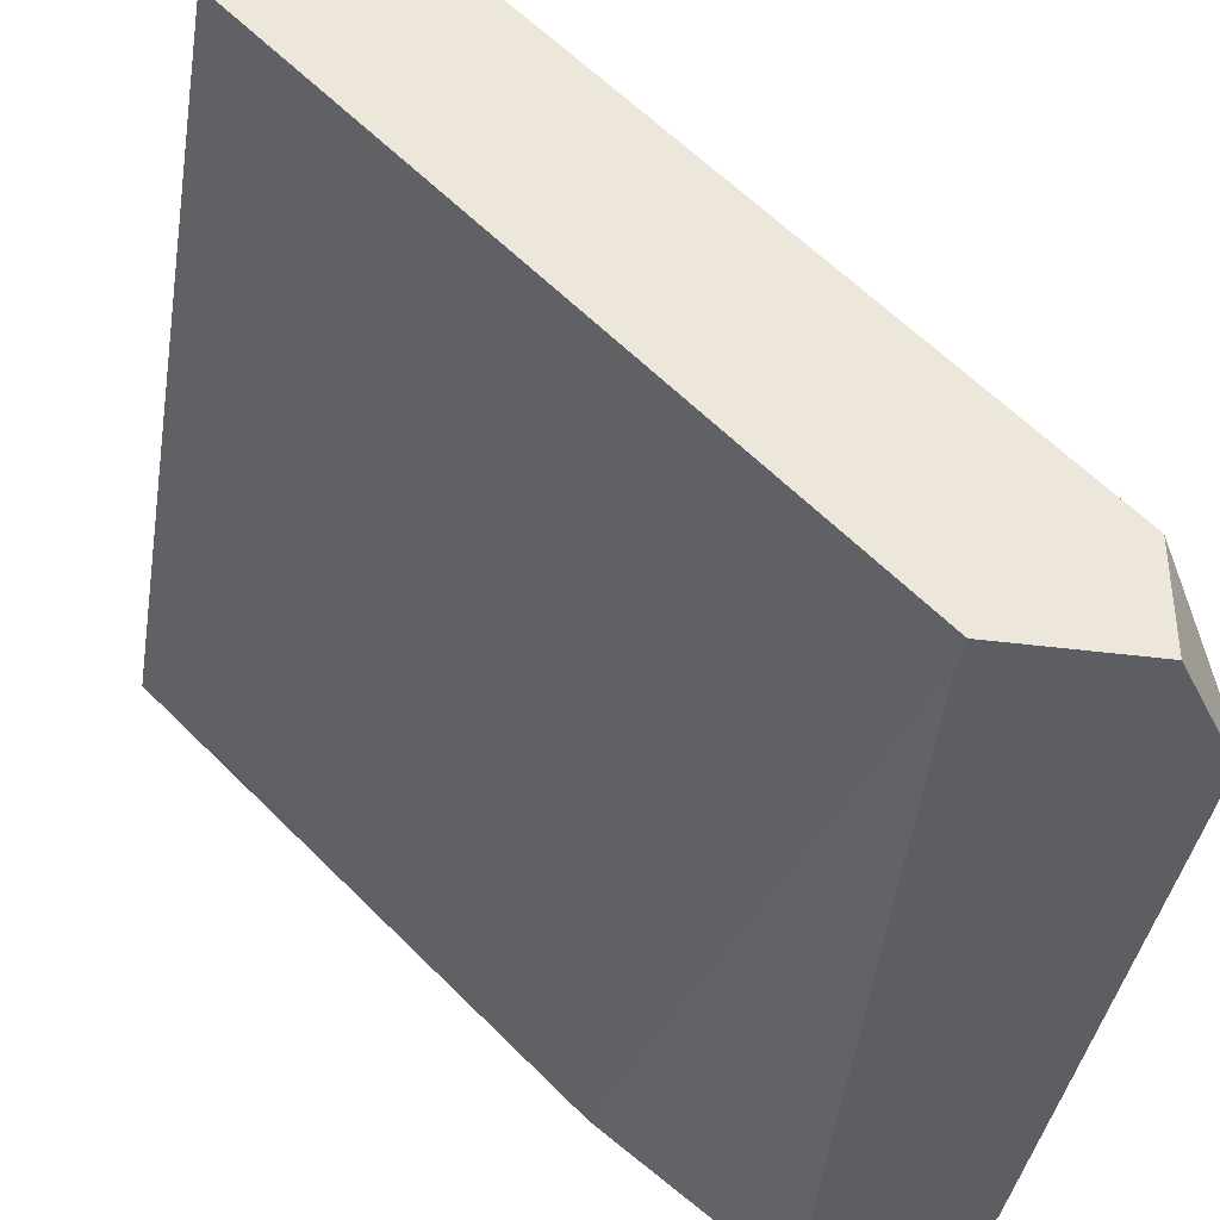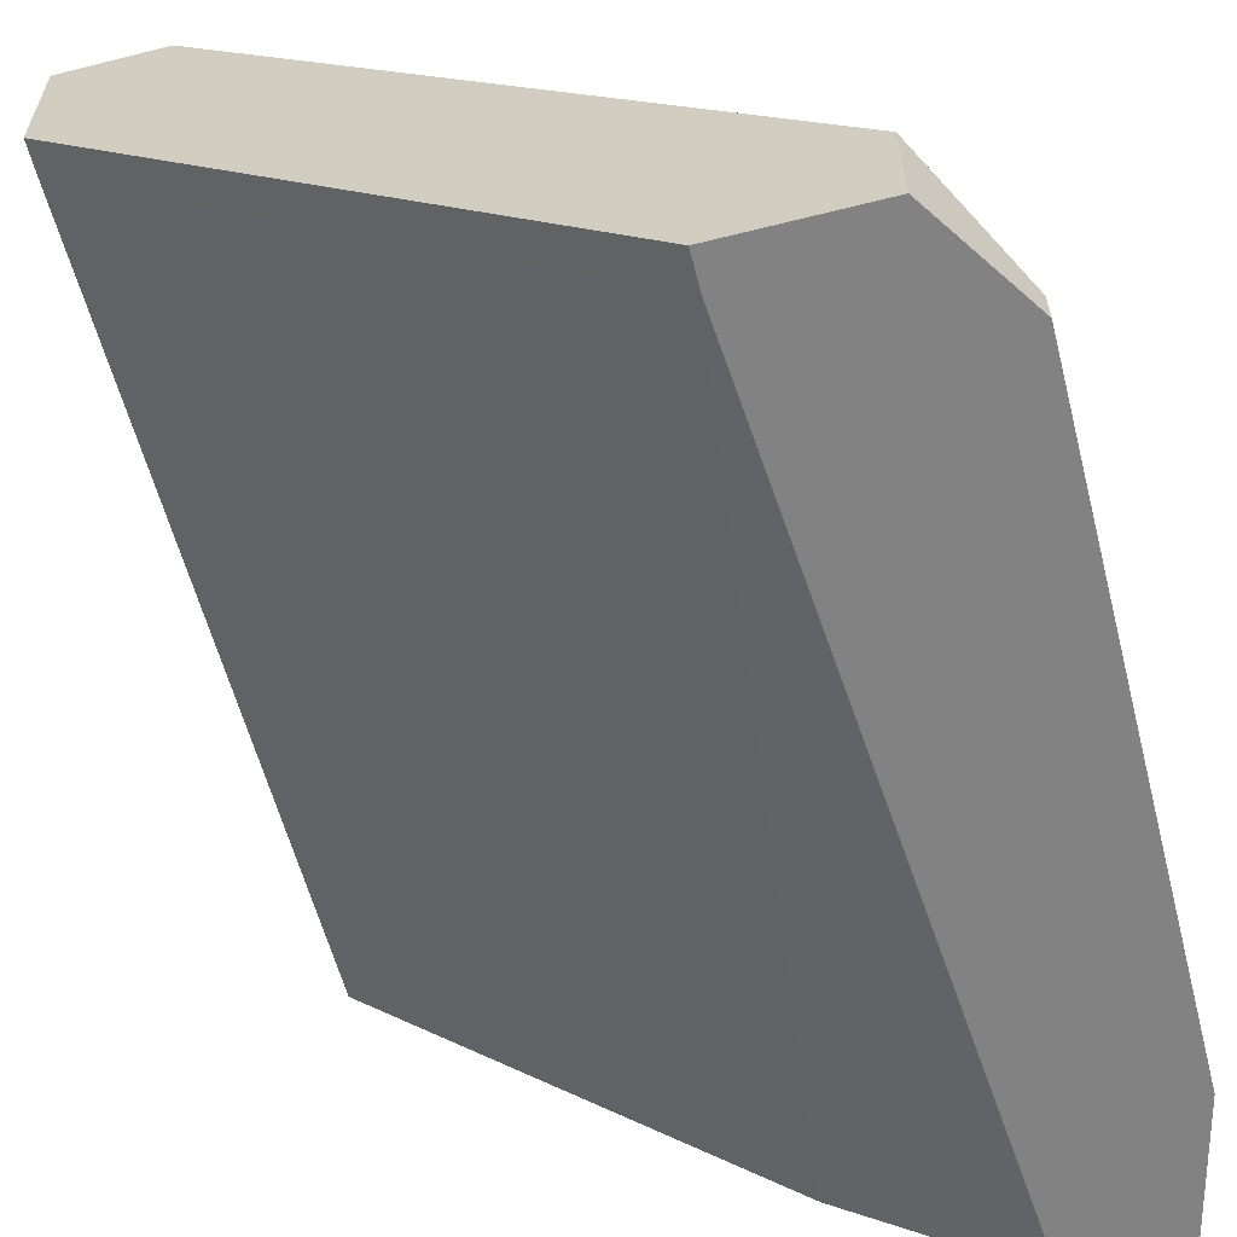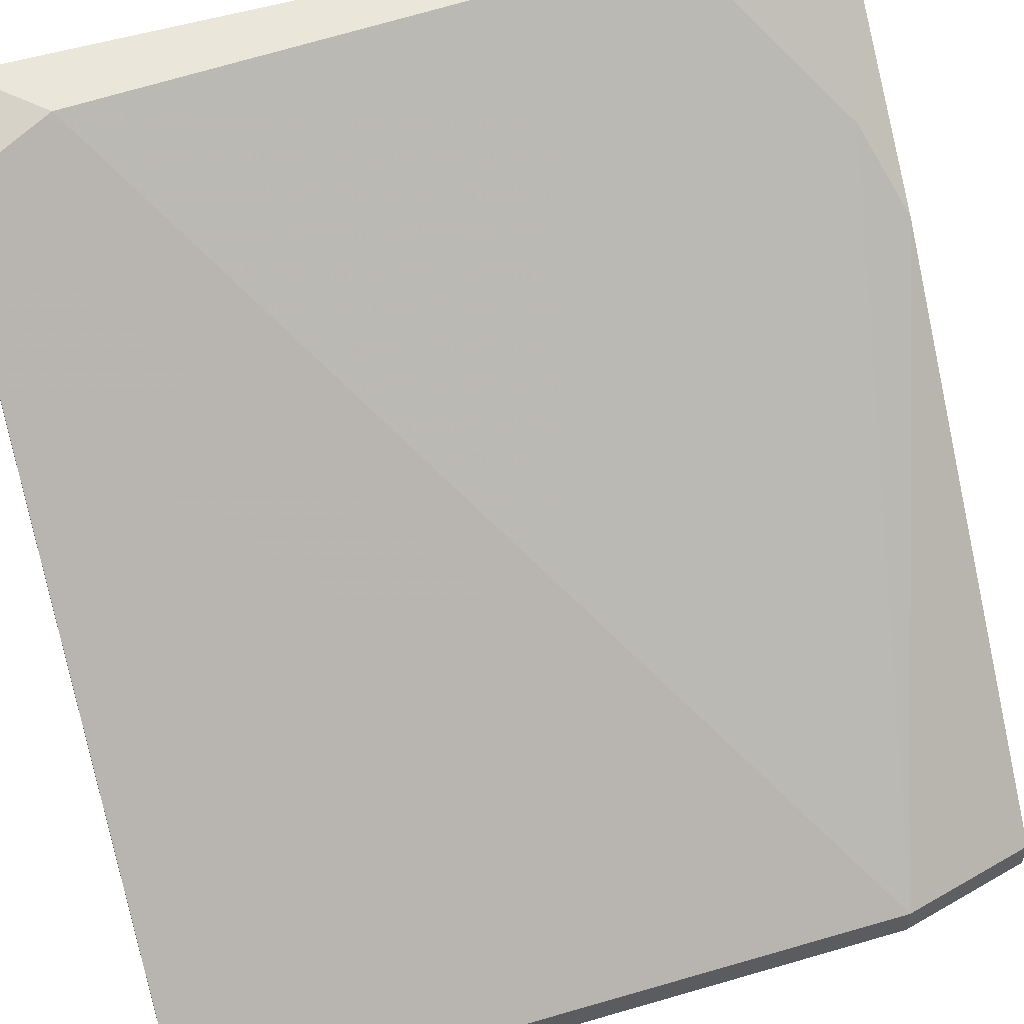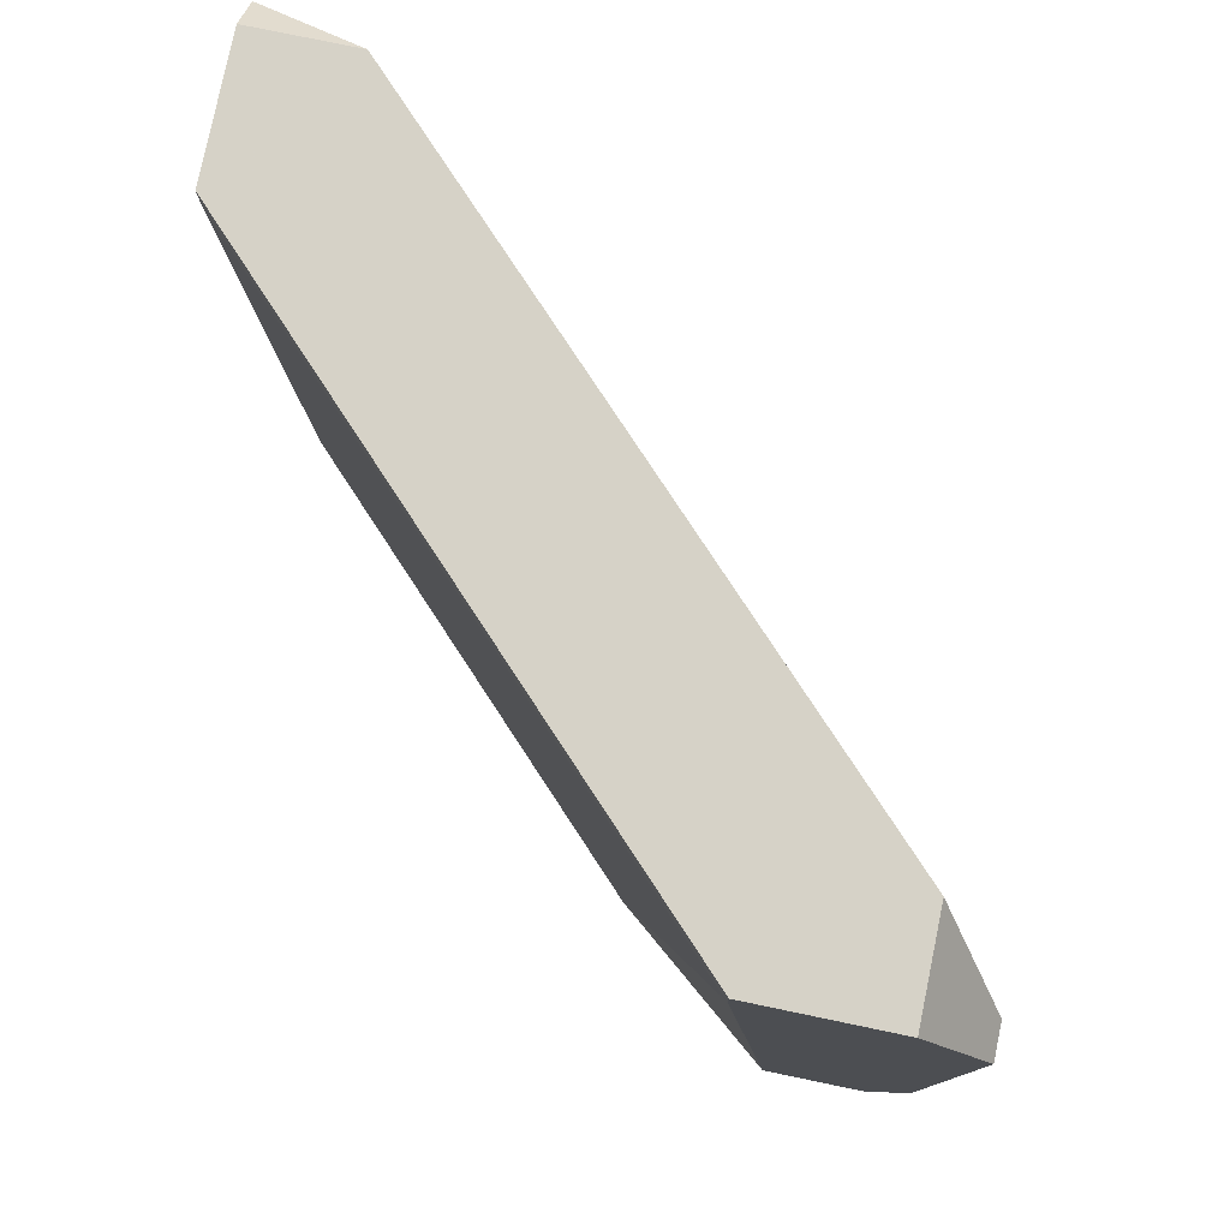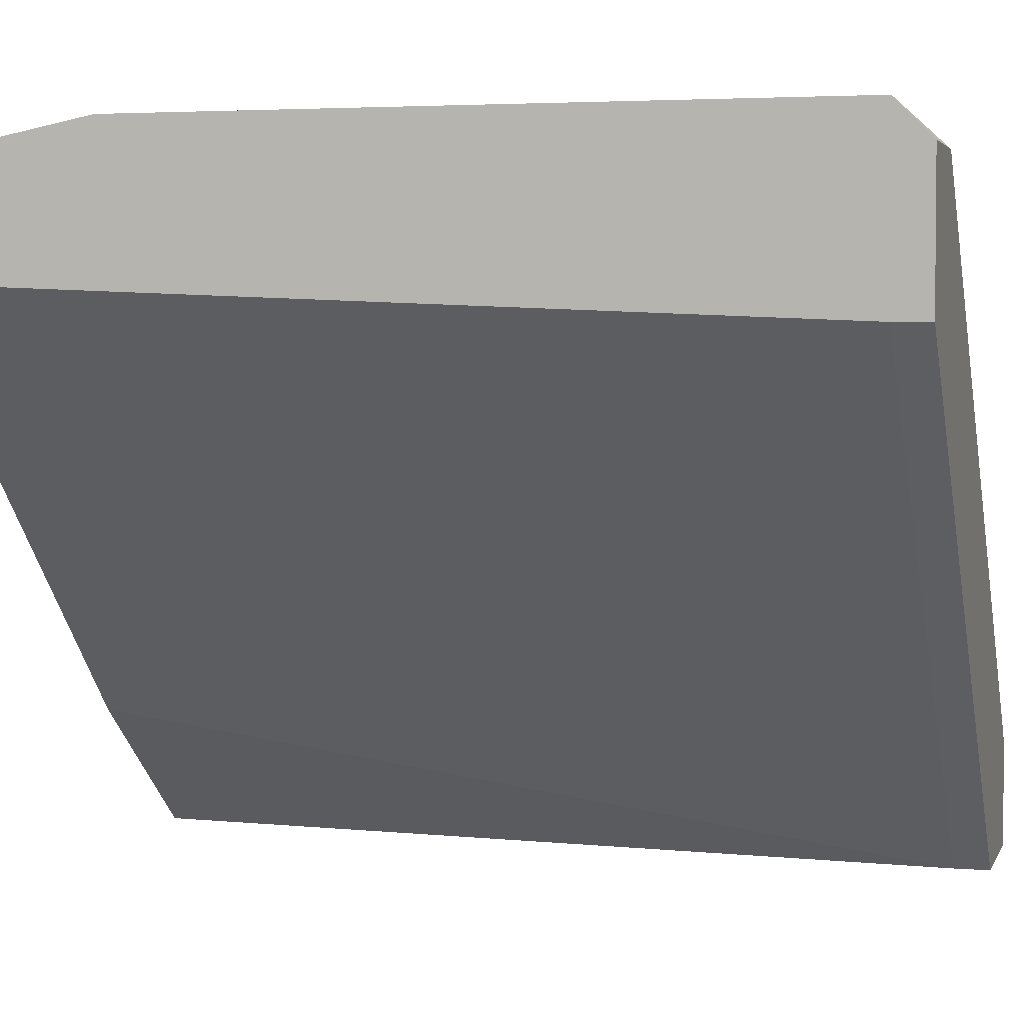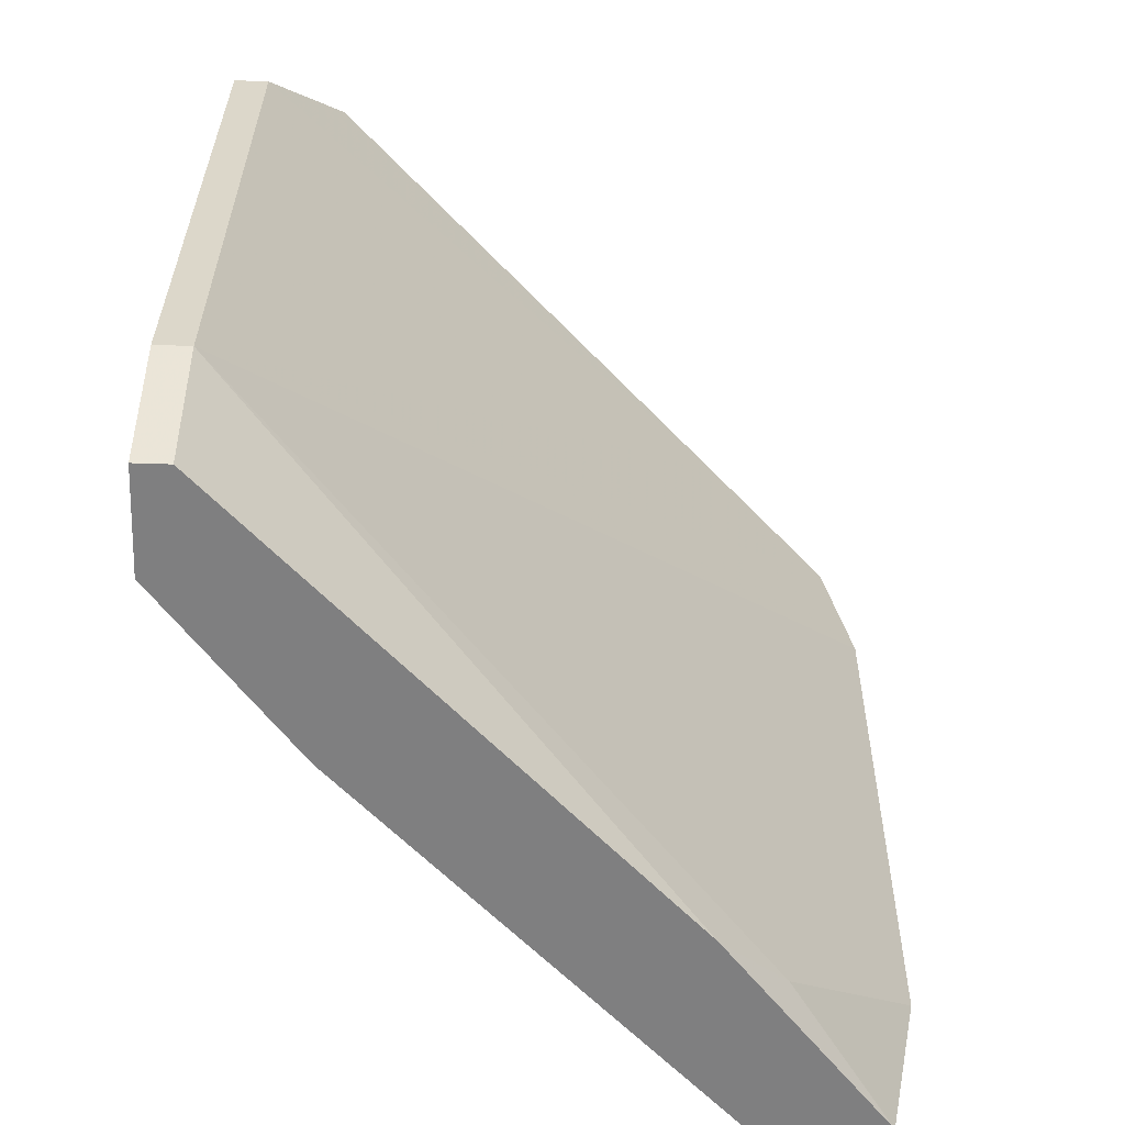
<metadata>
{"format":"obj","ext":"obj","renderer":"f3d","projection":"perspective","resolution":1024,"background":"white","views":[{"elev":-38.8,"azim":-9.2,"up":"+Y"},{"elev":-60.7,"azim":14.4,"up":"+Y"},{"elev":54.9,"azim":72.8,"up":"+Y"},{"elev":78.5,"azim":11.7,"up":"+Z"},{"elev":3.4,"azim":-74.9,"up":"+Y"},{"elev":-59.8,"azim":88.0,"up":"+Z"}]}
</metadata>
<code>
v 0.009833 0.0442 0.01954
v 0.009833 0.0442 -0.01219
v 0.009833 0.03752 -0.02055
v 0.009833 0.04253 -0.02055
v 0.009833 0.04253 0.02121
v 0.009833 0.03585 0.01954
v 0.009833 0.03585 0.02121
v 0.01317 0.0442 0.0162
v 0.0115 0.0442 -0.01219
v 0.0115 0.04253 -0.02055
v 0.0449 0.01247 0.0162
v 0.0449 0.01247 -0.01386
v 0.0449 0.0108 0.0162
v 0.0449 0.0108 -0.01386
v 0.03822 0.0108 -0.02055
v 0.04156 0.01581 0.02121
v 0.04156 0.0108 0.02121
v 0.01818 0.03752 -0.01887
v 0.02153 0.03418 -0.02055
v 0.02153 0.03585 0.02121
v 0.03488 0.0108 0.01954
v 0.03488 0.0108 0.02121
v 0.02987 0.01748 -0.02055
v 0.01485 0.04253 0.02121
v 0.04323 0.01247 -0.02055
v 0.04323 0.0108 -0.02055
f 19 10 18
f 22 20 7
f 3 25 15
f 3 7 1
f 20 11 12
f 25 3 19
f 12 25 19
f 9 1 8
f 20 22 17
f 22 15 17
f 3 15 23
f 3 1 4
f 19 3 4
f 12 11 14
f 25 12 14
f 17 15 14
f 11 20 16
f 20 17 16
f 17 11 16
f 7 20 24
f 20 12 24
f 8 1 24
f 12 8 24
f 11 17 13
f 14 11 13
f 17 14 13
f 22 7 21
f 15 22 21
f 3 23 21
f 23 15 21
f 4 9 10
f 19 4 10
f 1 9 2
f 4 1 2
f 9 4 2
f 7 3 6
f 3 21 6
f 21 7 6
f 1 7 5
f 7 24 5
f 24 1 5
f 15 25 26
f 25 14 26
f 14 15 26
f 12 19 18
f 9 8 18
f 8 12 18
f 10 9 18

</code>
